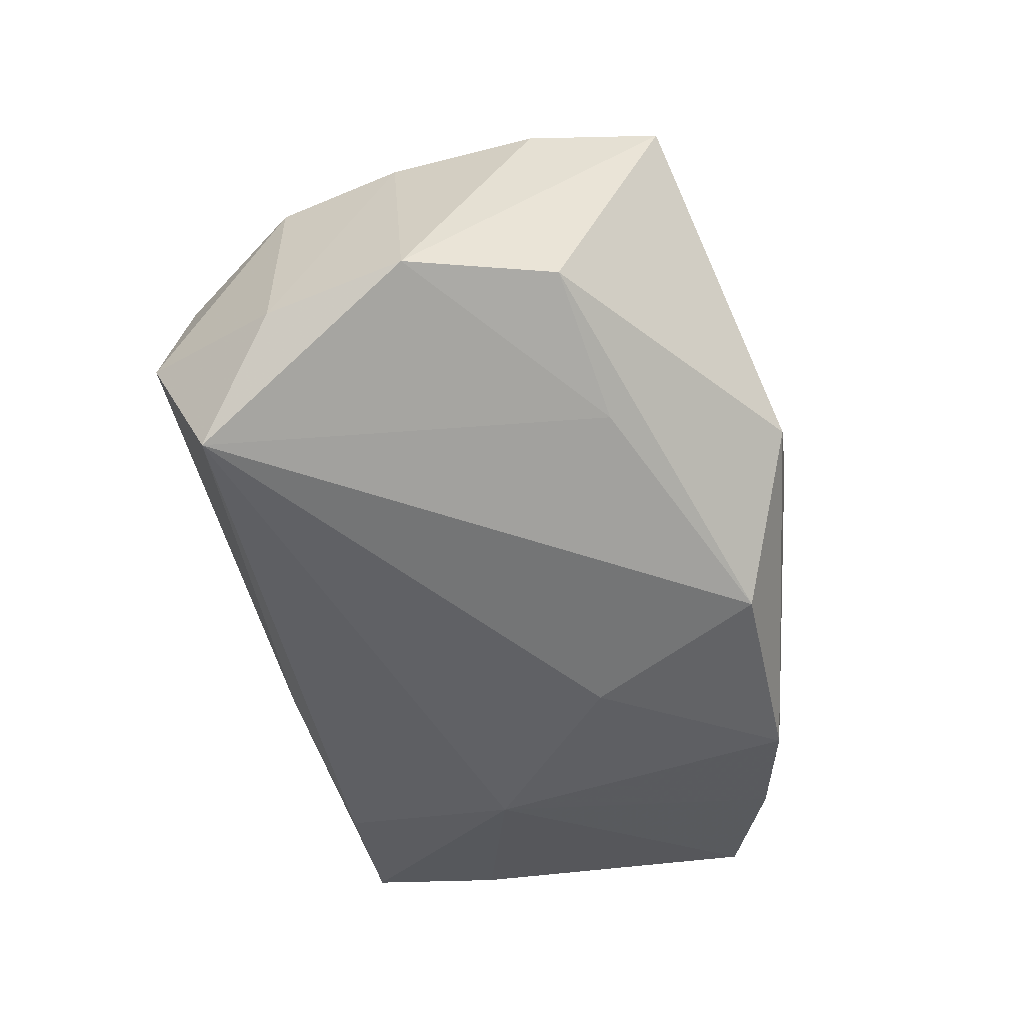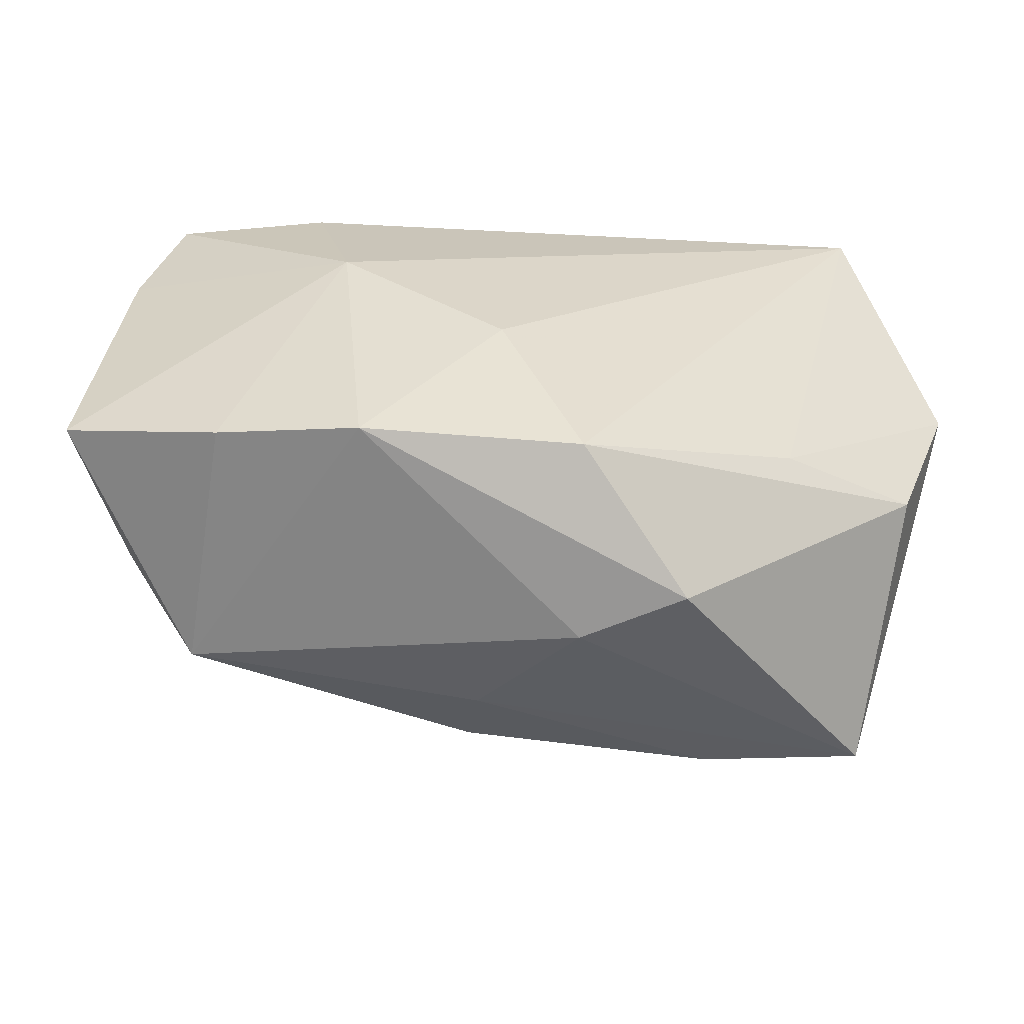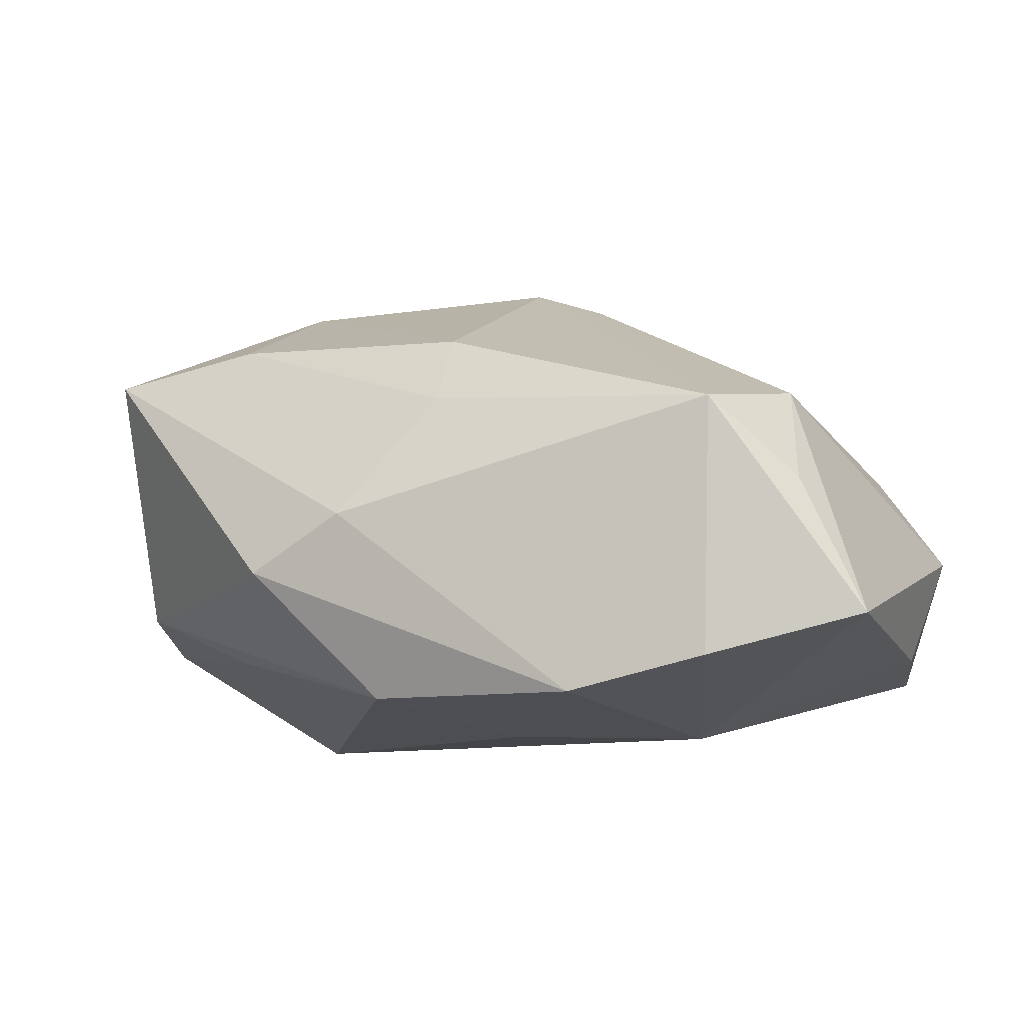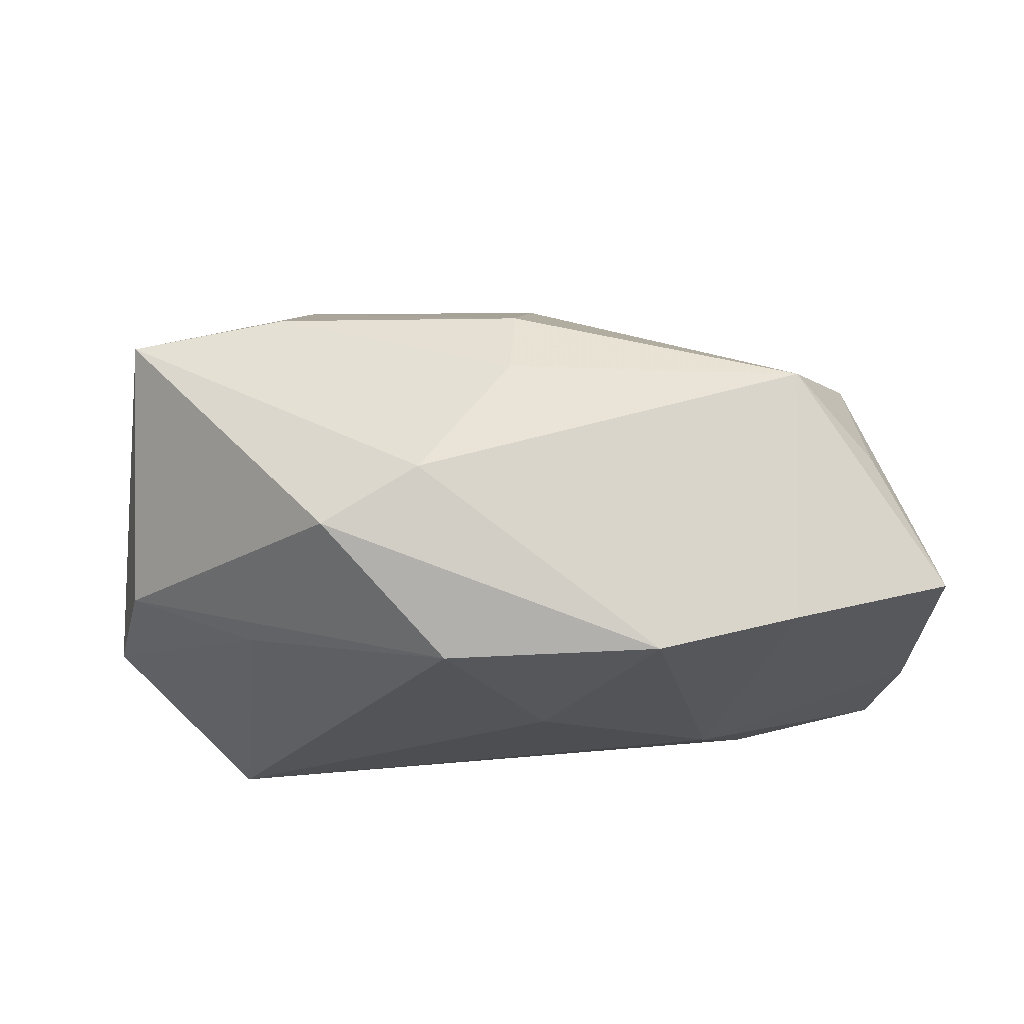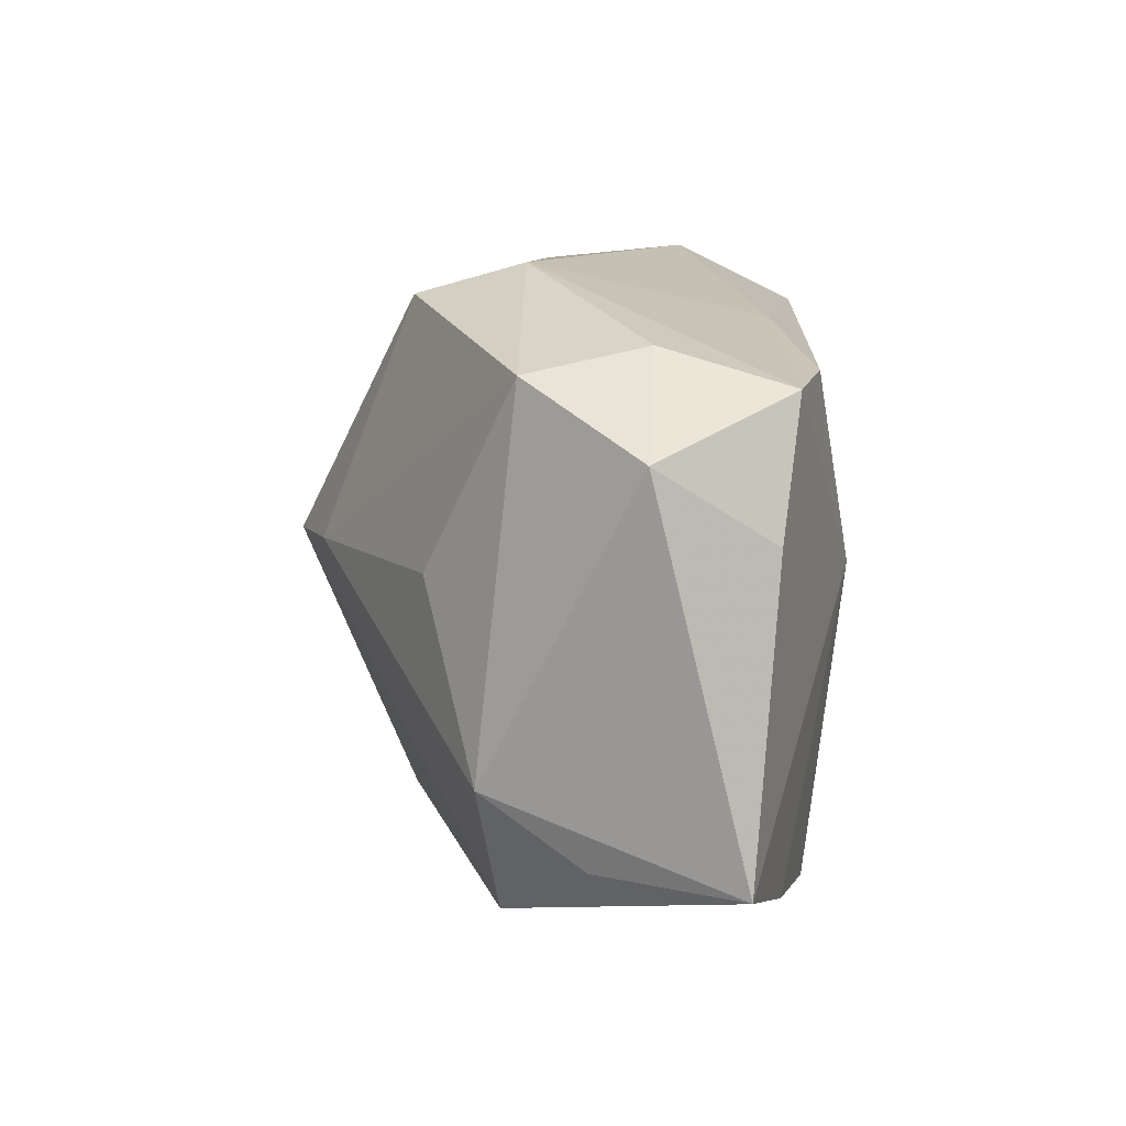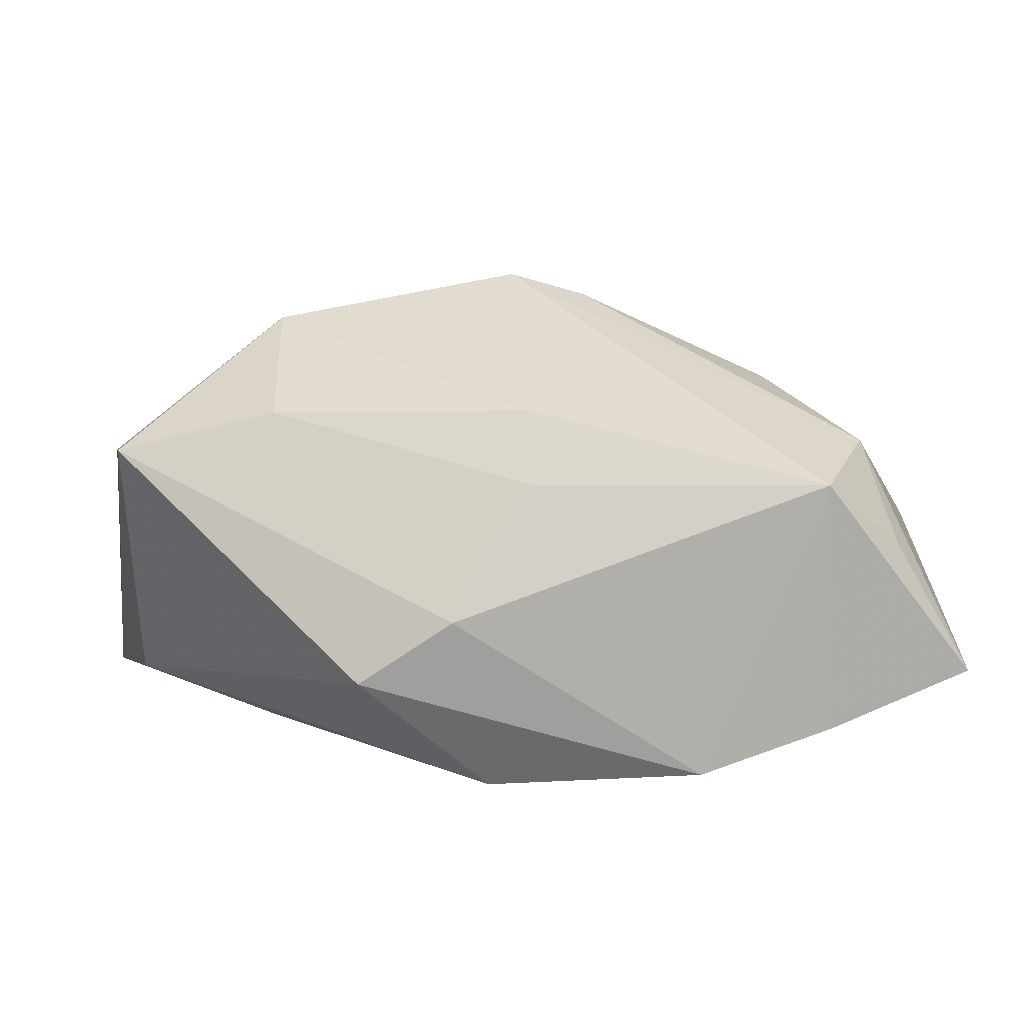
<metadata>
{"format":"obj","ext":"obj","renderer":"f3d","projection":"perspective","resolution":1024,"background":"white","views":[{"elev":-48.3,"azim":-82.2,"up":"+Z"},{"elev":-60.4,"azim":172.7,"up":"+Y"},{"elev":-8.9,"azim":23.2,"up":"+Z"},{"elev":-16.7,"azim":6.1,"up":"+Z"},{"elev":9.5,"azim":89.6,"up":"+Y"},{"elev":-78.2,"azim":4.1,"up":"+Y"}]}
</metadata>
<code>
v -0.0209 0.01804 0.01223
v -0.004946 -0.02731 -0.000438
v -0.03433 -0.009593 -0.006994
v -0.02234 -0.01242 -0.01175
v 0.03209 0.01797 0.00668
v 0.00608 0.02055 -0.01374
v -0.03885 0.002699 -0.009435
v 0.004002 -0.008509 -0.01903
v -0.03205 0.01519 0.009551
v 0.0338 -0.01852 0.001562
v -0.01328 -0.0271 -0.005223
v 0.03441 0.01718 -0.01353
v 0.002476 -0.02298 0.009938
v 0.03738 0.006254 -0.01205
v 0.008295 0.002571 0.02303
v -0.01919 -0.01839 0.01695
v 0.001844 0.0025 0.02534
v -0.03515 -0.007442 0.0129
v -0.02965 0.02539 -0.008364
v -0.01939 -0.003909 0.02349
v 0.03106 0.02006 -0.003189
v 0.02749 -0.02316 0.008143
v -0.03451 0.004844 0.01097
v -0.03628 0.01415 -0.01097
v 0.0152 -0.0243 -0.01618
v 0.002554 -0.01964 0.01579
v -0.003147 -0.02281 -0.01623
v 0.03168 -0.01281 0.009927
v 0.01822 0.002164 -0.01903
v 0.01496 0.02539 0.006084
v -0.0262 0.0243 0.004317
v -0.003244 0.01805 0.01516
v -0.03285 -0.01862 0.01465
v 0.03934 0.01233 -0.002511
v 0.02497 0.002367 0.01393
v 0.01328 0.02285 0.01502
v 0.02149 0.01747 -0.01629
v -0.02983 0.02015 -0.01903
v 0.02675 -0.02264 -0.01339
v 0.03943 -0.01904 -0.01009
f 1 20 17
f 9 20 1
f 24 9 19
f 19 38 24
f 24 38 7
f 18 7 33
f 33 20 18
f 37 12 29
f 8 38 29
f 29 38 37
f 5 28 34
f 6 12 37
f 6 38 19
f 37 38 6
f 17 20 26
f 17 36 32
f 32 1 17
f 36 1 32
f 19 9 31
f 9 1 31
f 31 1 36
f 7 38 4
f 33 7 3
f 3 11 33
f 7 4 3
f 7 18 23
f 9 24 23
f 23 24 7
f 23 20 9
f 23 18 20
f 36 5 30
f 12 6 30
f 30 6 19
f 19 31 30
f 30 31 36
f 28 5 35
f 16 20 33
f 16 26 20
f 22 28 17
f 17 26 22
f 14 29 12
f 14 12 34
f 12 30 21
f 21 30 5
f 34 12 21
f 21 5 34
f 17 28 15
f 28 35 15
f 15 36 17
f 15 5 36
f 15 35 5
f 26 16 13
f 13 22 26
f 13 16 33
f 33 11 2
f 2 13 33
f 22 13 2
f 22 39 40
f 40 39 29
f 34 28 40
f 29 14 40
f 40 14 34
f 8 29 25
f 29 39 25
f 25 2 11
f 25 39 22
f 22 2 25
f 28 22 10
f 10 40 28
f 22 40 10
f 8 25 27
f 27 38 8
f 27 25 11
f 27 4 38
f 11 3 27
f 27 3 4

</code>
